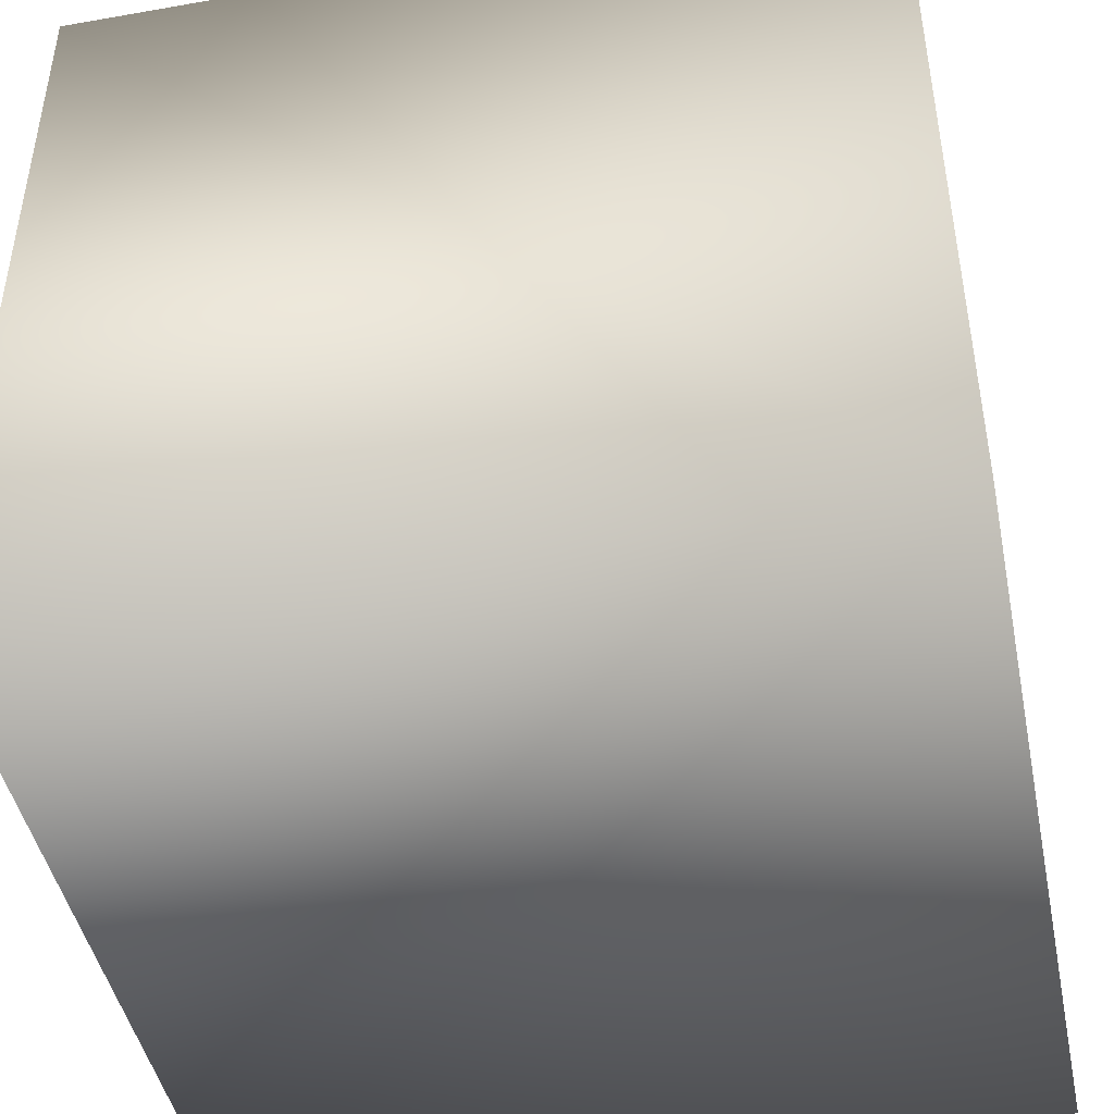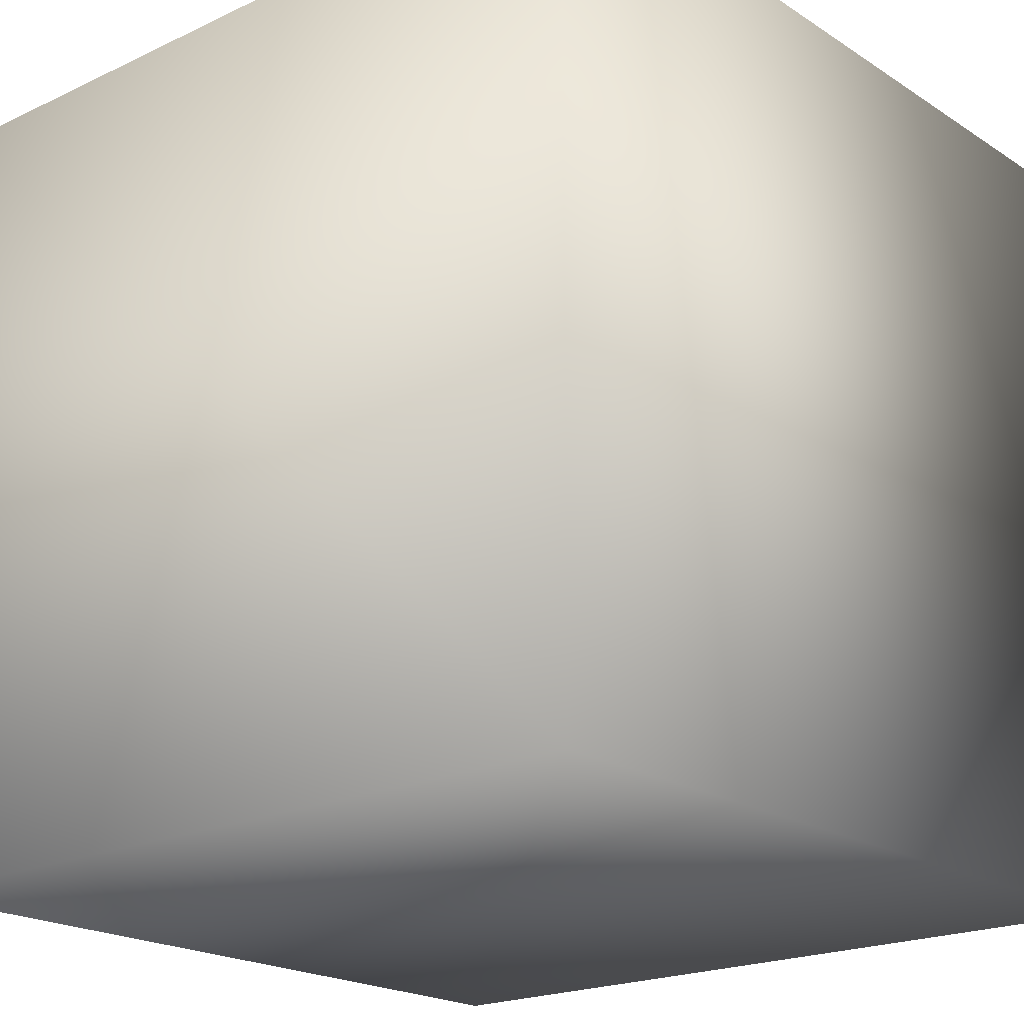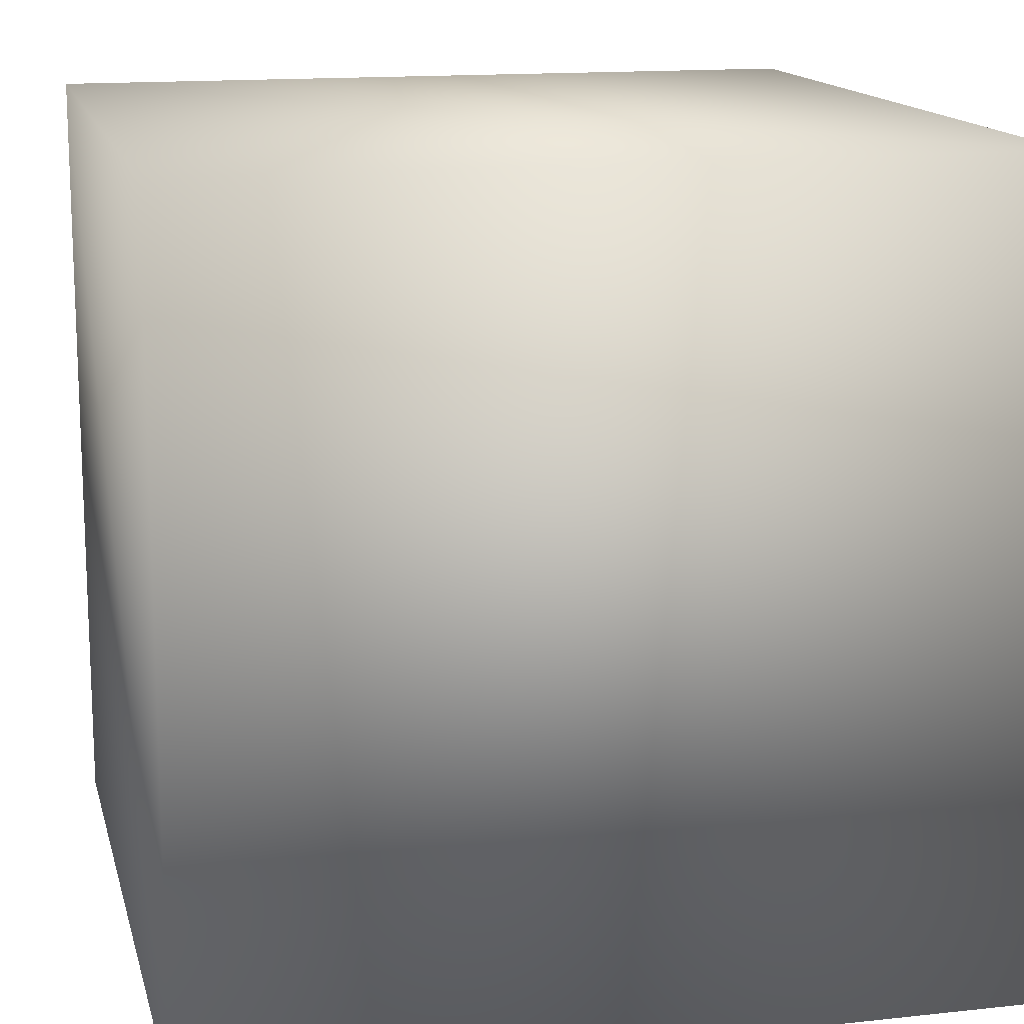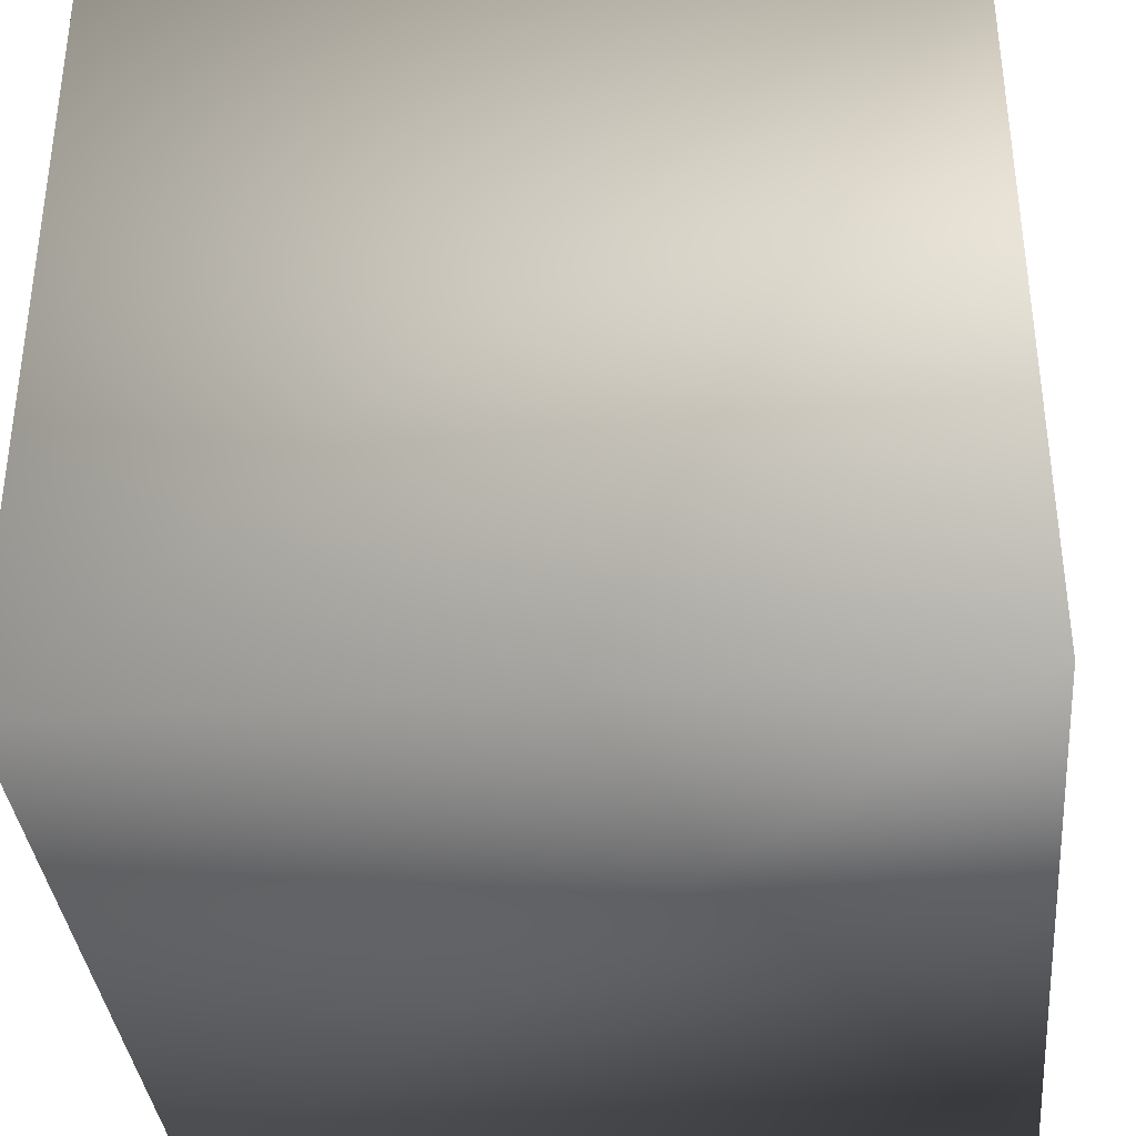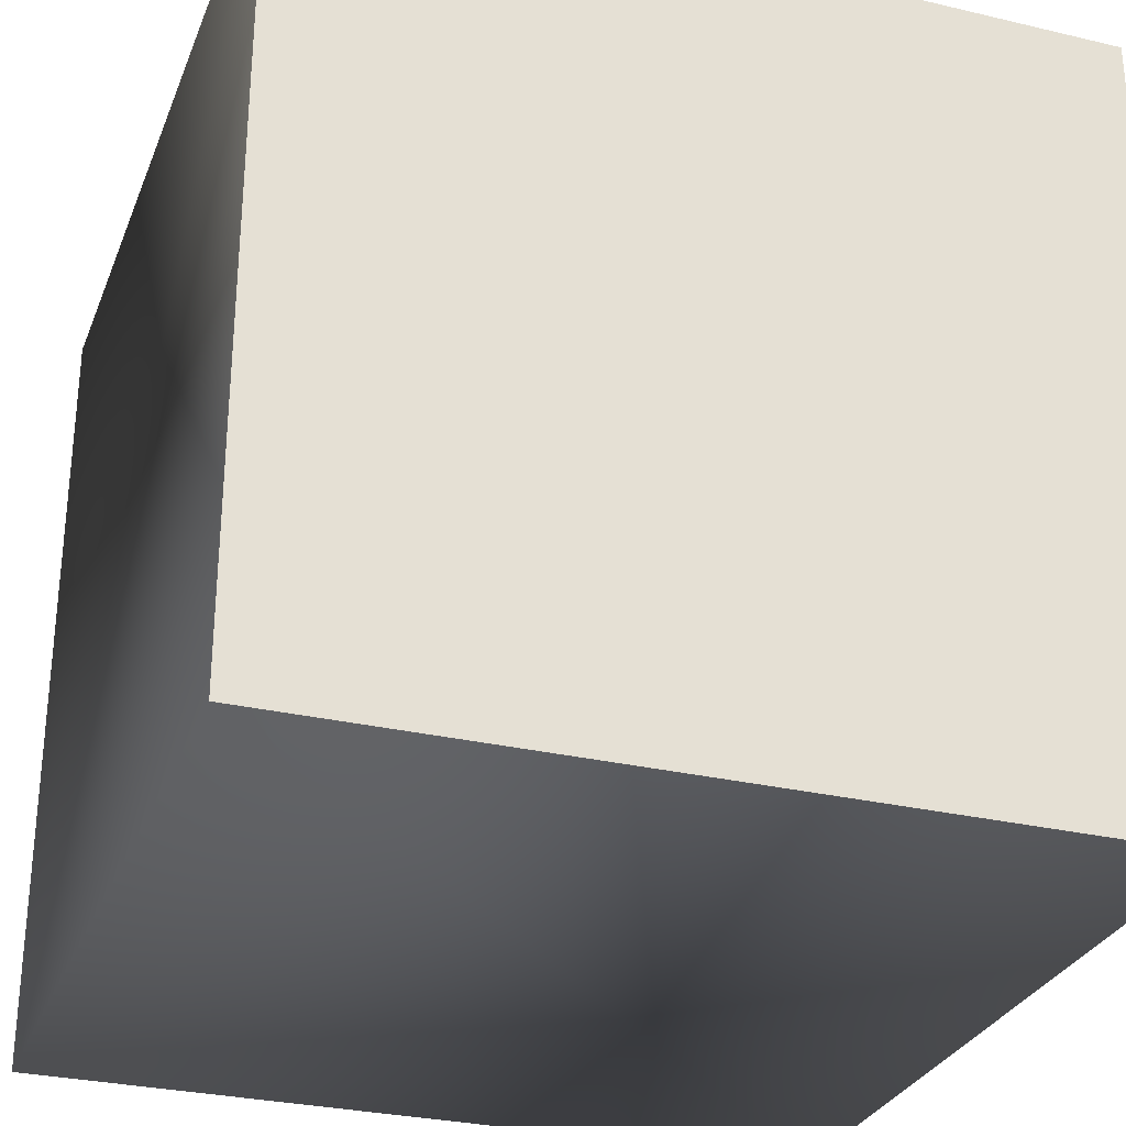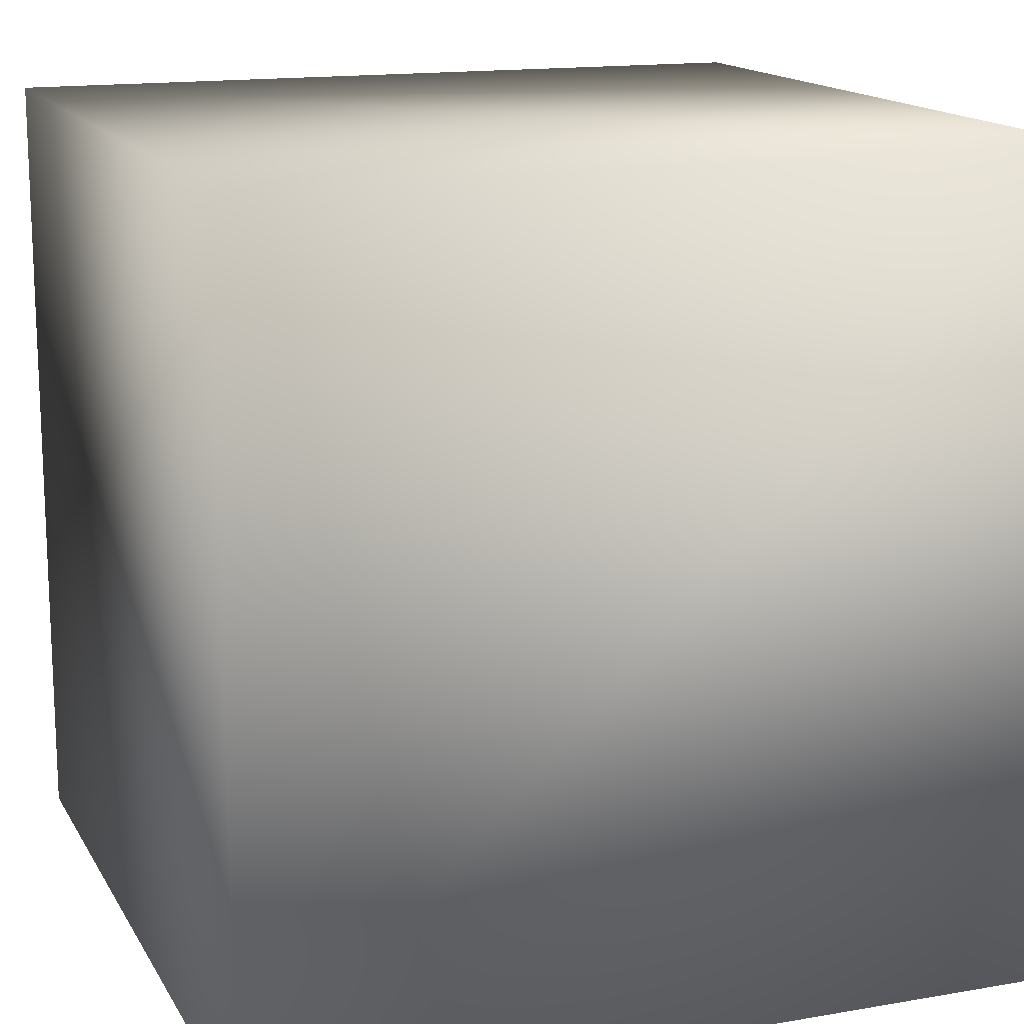
<metadata>
{"format":"obj","ext":"obj","renderer":"f3d","projection":"perspective","resolution":1024,"background":"white","views":[{"elev":-45.1,"azim":-168.5,"up":"+Z"},{"elev":-20.3,"azim":-139.3,"up":"+Z"},{"elev":14.6,"azim":-103.3,"up":"+Z"},{"elev":-36.1,"azim":5.5,"up":"+Z"},{"elev":-29.6,"azim":70.9,"up":"+Z"},{"elev":15.1,"azim":-20.3,"up":"+Y"}]}
</metadata>
<code>
o Cube
v 1 -1 -1
v 1 -1 1
v -1 -1 1
v -1 -1 -1
v 1 1 -1
v 1 1 1
v -1 1 1
v -1 1 -1
f 1 2 4
f 5 8 6
f 2 6 3
f 3 7 4
f 5 1 8
f 2 3 4
f 8 7 6
f 6 7 3
f 7 8 4
f 1 4 8
f 1 5 2
f 5 6 2

</code>
